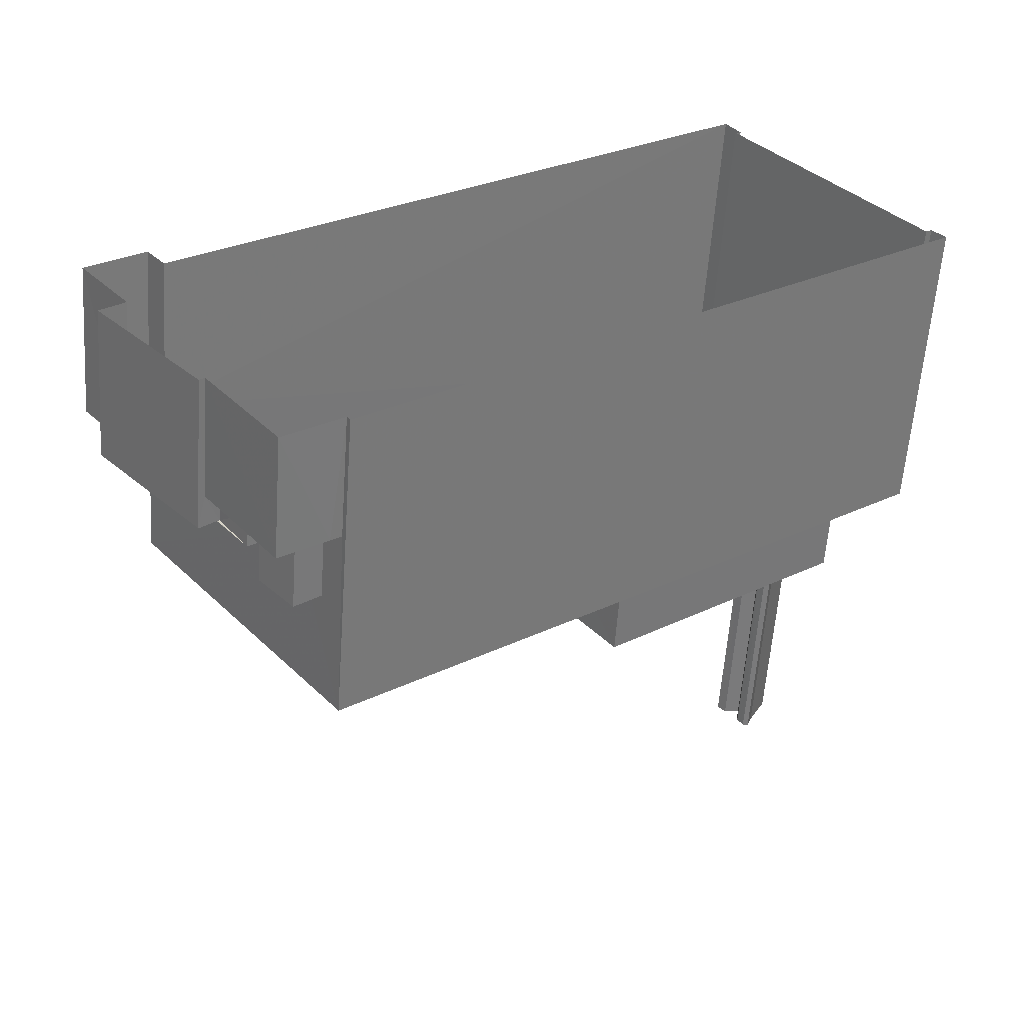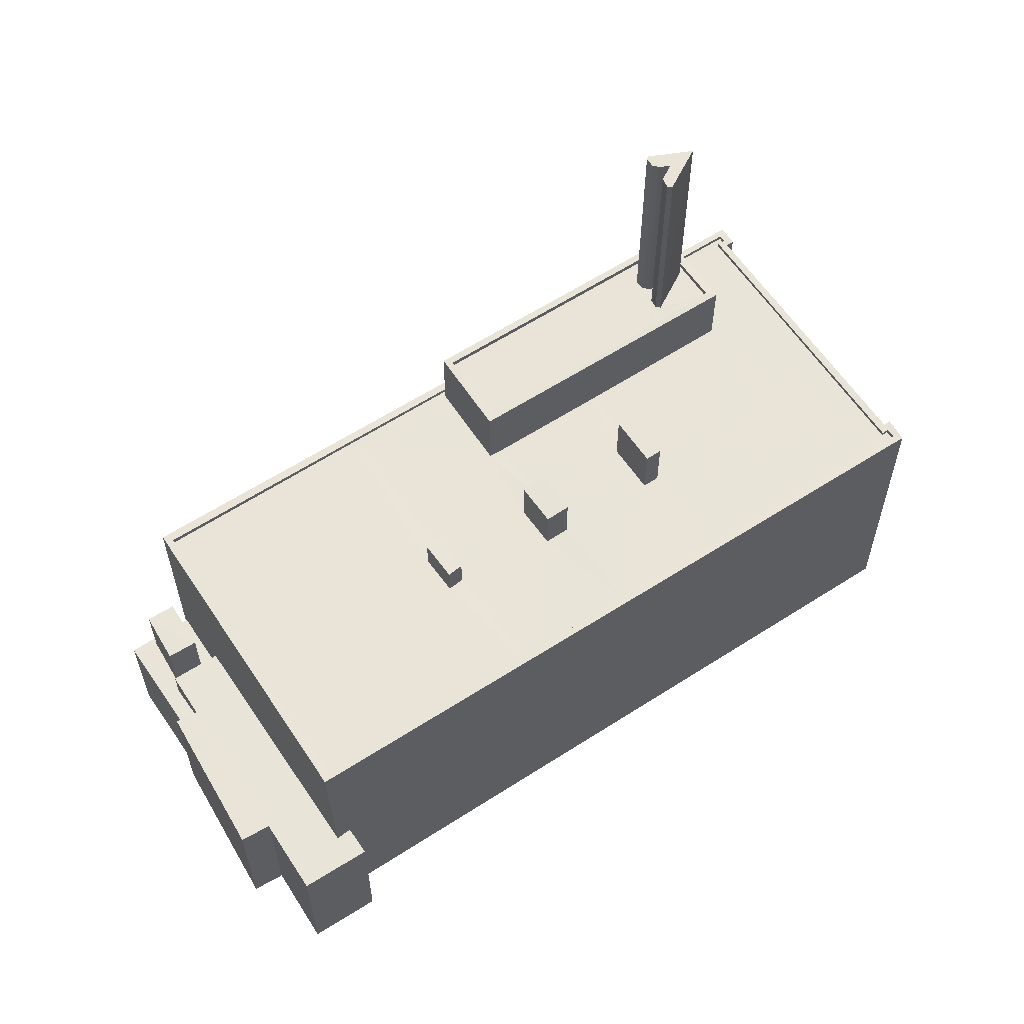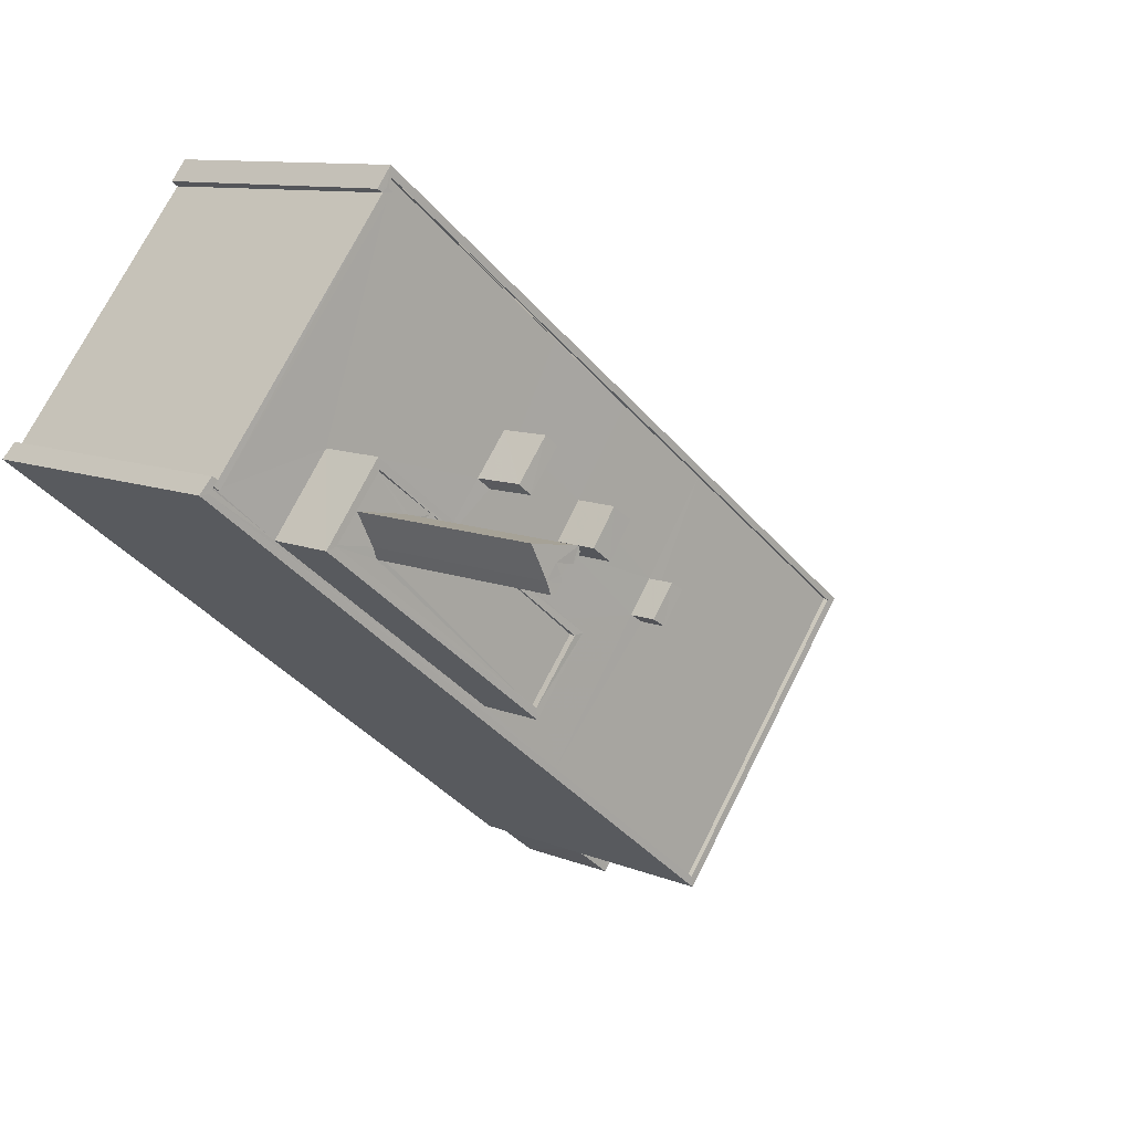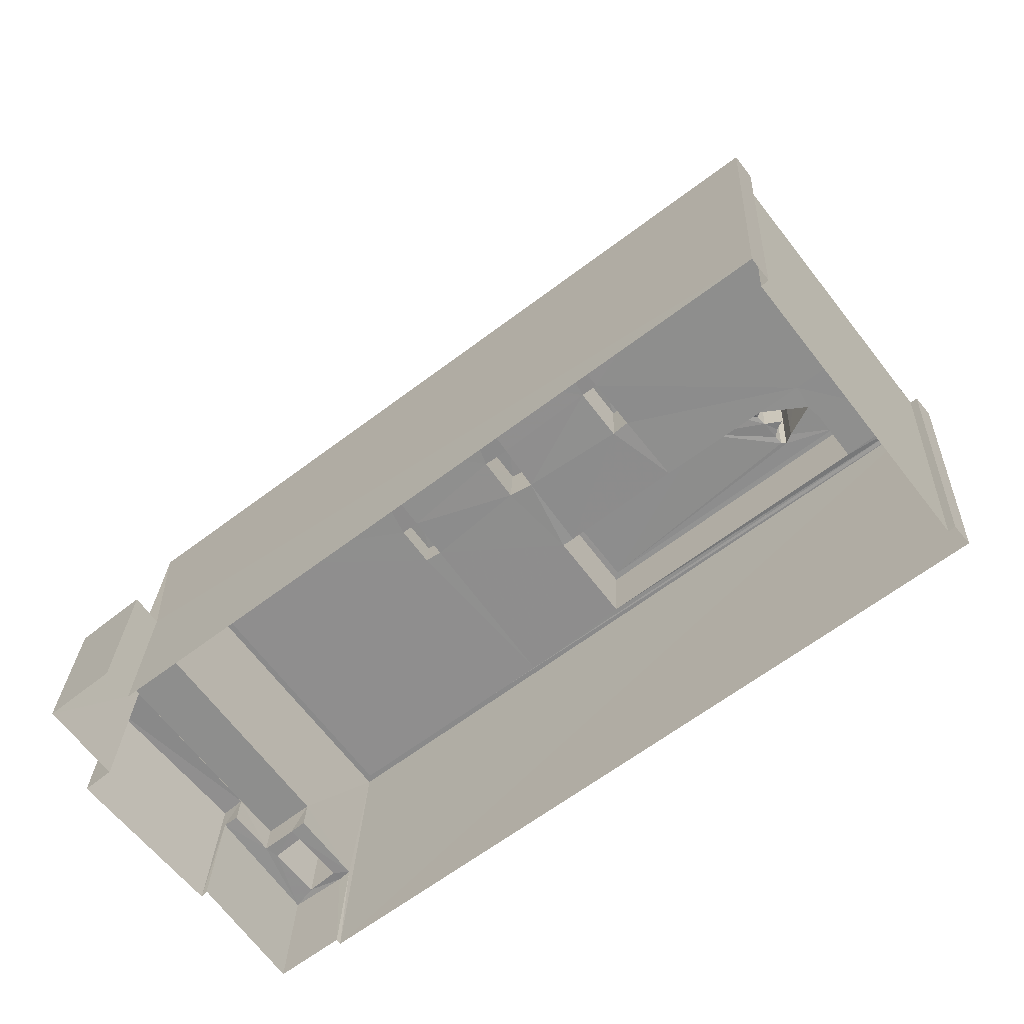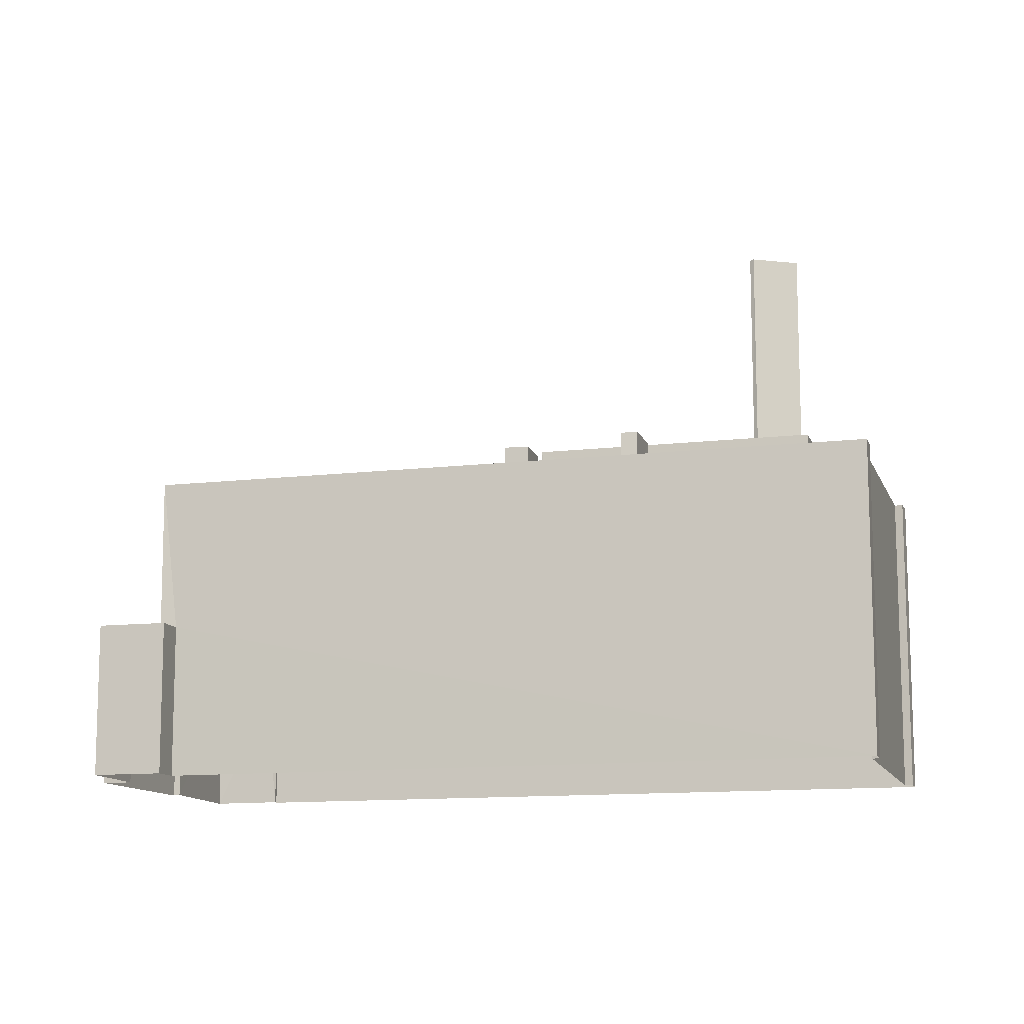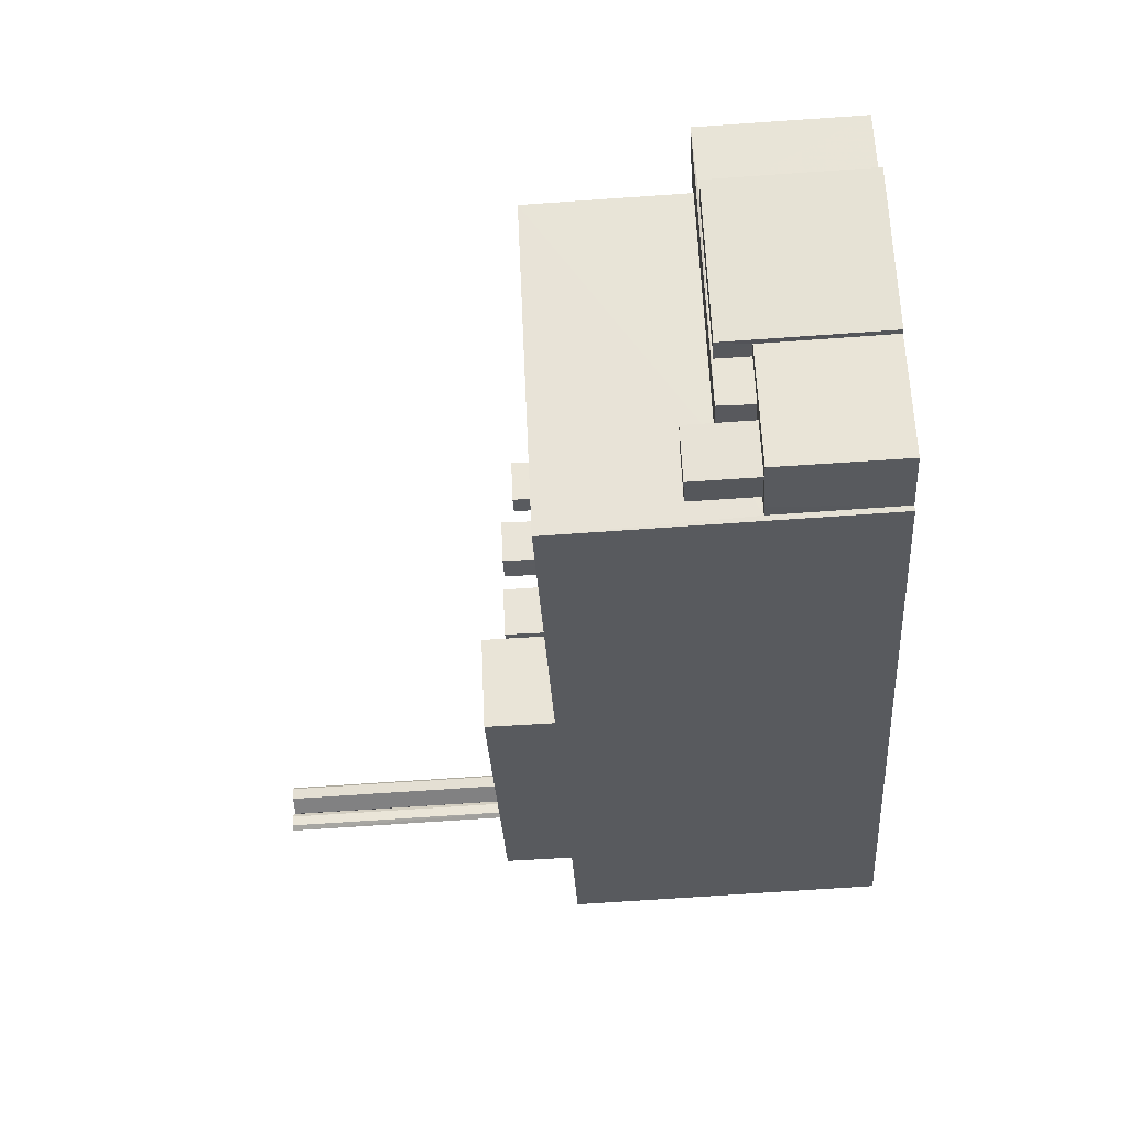
<metadata>
{"format":"obj","ext":"obj","renderer":"f3d","projection":"perspective","resolution":1024,"background":"white","views":[{"elev":-58.4,"azim":176.0,"up":"+Y"},{"elev":60.7,"azim":108.8,"up":"+Z"},{"elev":9.9,"azim":-42.8,"up":"+Y"},{"elev":24.8,"azim":-177.6,"up":"+Y"},{"elev":-12.0,"azim":158.0,"up":"+Z"},{"elev":-68.7,"azim":94.0,"up":"+Y"}]}
</metadata>
<code>
v 1.198e+05 7.867e+05 21.26
v 1.198e+05 7.867e+05 21.26
v 1.198e+05 7.867e+05 21.26
v 1.198e+05 7.867e+05 21.26
v 1.198e+05 7.867e+05 21.26
v 1.198e+05 7.867e+05 21.26
v 1.198e+05 7.867e+05 21.25
v 1.198e+05 7.867e+05 21.24
v 1.198e+05 7.867e+05 21.24
v 1.198e+05 7.867e+05 21.24
v 1.198e+05 7.867e+05 21.24
v 1.198e+05 7.867e+05 21.25
v 1.198e+05 7.867e+05 21.24
v 1.198e+05 7.867e+05 21.24
v 1.198e+05 7.867e+05 21.24
v 1.198e+05 7.867e+05 21.24
v 1.198e+05 7.867e+05 27.35
v 1.198e+05 7.867e+05 27.35
v 1.198e+05 7.867e+05 27.35
v 1.198e+05 7.867e+05 27.35
v 1.198e+05 7.867e+05 26.07
v 1.198e+05 7.867e+05 26.07
v 1.198e+05 7.867e+05 26.07
v 1.198e+05 7.867e+05 26.07
v 1.198e+05 7.867e+05 26.07
v 1.198e+05 7.867e+05 26.07
v 1.198e+05 7.867e+05 26.07
v 1.198e+05 7.867e+05 26.07
v 1.198e+05 7.867e+05 26.07
v 1.198e+05 7.867e+05 26.07
v 1.198e+05 7.867e+05 26.07
v 1.198e+05 7.867e+05 26.07
v 1.198e+05 7.867e+05 28.62
v 1.198e+05 7.867e+05 28.62
v 1.198e+05 7.867e+05 28.62
v 1.198e+05 7.867e+05 28.62
v 1.198e+05 7.867e+05 27.44
v 1.198e+05 7.867e+05 27.44
v 1.198e+05 7.867e+05 27.44
v 1.198e+05 7.867e+05 27.43
v 1.198e+05 7.867e+05 27.44
v 1.198e+05 7.867e+05 27.44
v 1.198e+05 7.867e+05 33.59
v 1.198e+05 7.867e+05 33.57
v 1.198e+05 7.867e+05 33.57
v 1.198e+05 7.867e+05 33.59
v 1.198e+05 7.867e+05 33.59
v 1.198e+05 7.867e+05 33.59
v 1.198e+05 7.867e+05 33.39
v 1.198e+05 7.867e+05 33.39
v 1.198e+05 7.867e+05 33.39
v 1.198e+05 7.867e+05 33.37
v 1.198e+05 7.867e+05 33.38
v 1.198e+05 7.867e+05 33.37
v 1.198e+05 7.867e+05 33.38
v 1.198e+05 7.867e+05 33.38
v 1.198e+05 7.867e+05 33.38
v 1.198e+05 7.867e+05 33.37
v 1.198e+05 7.867e+05 33.38
v 1.198e+05 7.867e+05 33.37
v 1.198e+05 7.867e+05 33.38
v 1.198e+05 7.867e+05 33.38
v 1.198e+05 7.867e+05 33.38
v 1.198e+05 7.867e+05 33.38
v 1.198e+05 7.867e+05 33.38
v 1.198e+05 7.867e+05 33.38
v 1.198e+05 7.867e+05 33.38
v 1.198e+05 7.867e+05 33.38
v 1.198e+05 7.867e+05 33.38
v 1.198e+05 7.867e+05 33.37
v 1.198e+05 7.867e+05 33.37
v 1.198e+05 7.867e+05 33.37
v 1.198e+05 7.867e+05 33.37
v 1.198e+05 7.867e+05 33.39
v 1.198e+05 7.867e+05 33.39
v 1.198e+05 7.867e+05 33.38
v 1.198e+05 7.867e+05 33.39
v 1.198e+05 7.867e+05 33.39
v 1.198e+05 7.867e+05 33.39
v 1.198e+05 7.867e+05 33.39
v 1.198e+05 7.867e+05 33.57
v 1.198e+05 7.867e+05 33.57
v 1.198e+05 7.867e+05 33.59
v 1.198e+05 7.867e+05 33.59
v 1.198e+05 7.867e+05 33.59
v 1.198e+05 7.867e+05 33.59
v 1.198e+05 7.867e+05 33.59
v 1.198e+05 7.867e+05 33.59
v 1.198e+05 7.867e+05 33.59
v 1.198e+05 7.867e+05 33.59
v 1.198e+05 7.867e+05 34.6
v 1.198e+05 7.867e+05 34.6
v 1.198e+05 7.867e+05 34.6
v 1.198e+05 7.867e+05 34.6
v 1.198e+05 7.867e+05 35.31
v 1.198e+05 7.867e+05 35.31
v 1.198e+05 7.867e+05 35.31
v 1.198e+05 7.867e+05 35.31
v 1.198e+05 7.867e+05 35.62
v 1.198e+05 7.867e+05 35.62
v 1.198e+05 7.867e+05 35.62
v 1.198e+05 7.867e+05 35.62
v 1.198e+05 7.867e+05 44.7
v 1.198e+05 7.867e+05 44.7
v 1.198e+05 7.867e+05 44.7
v 1.198e+05 7.867e+05 44.7
v 1.198e+05 7.867e+05 44.7
v 1.198e+05 7.867e+05 44.7
v 1.198e+05 7.867e+05 44.7
v 1.198e+05 7.867e+05 44.7
v 1.198e+05 7.867e+05 44.7
v 1.198e+05 7.867e+05 44.7
v 1.198e+05 7.867e+05 35.99
v 1.198e+05 7.867e+05 35.98
v 1.198e+05 7.867e+05 35.98
v 1.198e+05 7.867e+05 35.99
v 1.198e+05 7.867e+05 35.99
v 1.198e+05 7.867e+05 35.99
v 1.198e+05 7.867e+05 35.99
v 1.198e+05 7.867e+05 35.99
v 1.198e+05 7.867e+05 35.99
v 1.198e+05 7.867e+05 35.99
v 1.198e+05 7.867e+05 35.99
v 1.198e+05 7.867e+05 35.99
v 1.198e+05 7.867e+05 35.99
v 1.198e+05 7.867e+05 35.99
v 1.198e+05 7.867e+05 35.99
v 1.198e+05 7.867e+05 35.99
v 1.198e+05 7.867e+05 35.99
v 1.198e+05 7.867e+05 35.99
v 1.198e+05 7.867e+05 36.23
v 1.198e+05 7.867e+05 36.24
v 1.198e+05 7.867e+05 36.23
v 1.198e+05 7.867e+05 36.24
v 1.198e+05 7.867e+05 36.23
v 1.198e+05 7.867e+05 36.24
v 1.198e+05 7.867e+05 36.24
v 1.198e+05 7.867e+05 36.23
f 1 2 3
f 4 5 6
f 7 4 6
f 8 9 10
f 2 8 3
f 6 3 8
f 11 12 13
f 7 6 12
f 14 8 10
f 15 13 14
f 16 13 15
f 6 8 12
f 12 8 13
f 13 8 14
f 17 18 19
f 17 20 18
f 21 22 23
f 24 25 26
f 27 21 23
f 28 27 29
f 26 25 30
f 23 26 30
f 29 27 30
f 27 23 30
f 31 24 22
f 25 24 31
f 22 21 32
f 31 22 32
f 33 34 35
f 33 36 34
f 37 38 39
f 38 40 39
f 39 41 42
f 39 40 41
f 43 44 45
f 46 43 47
f 47 43 48
f 45 48 43
f 49 50 51
f 50 52 53
f 54 55 56
f 57 52 58
f 56 55 59
f 54 56 60
f 60 61 58
f 57 61 62
f 62 63 57
f 60 56 61
f 51 50 53
f 53 52 57
f 61 57 58
f 64 65 66
f 55 65 64
f 67 63 68
f 69 67 68
f 55 64 59
f 68 63 62
f 59 64 62
f 64 68 62
f 70 71 52
f 72 54 60
f 72 73 54
f 73 71 70
f 52 71 58
f 73 72 71
f 74 49 75
f 49 51 75
f 75 76 77
f 75 51 76
f 76 78 77
f 78 79 80
f 65 79 78
f 76 67 69
f 65 78 66
f 66 76 69
f 66 78 76
f 44 81 82
f 83 84 47
f 84 46 47
f 81 85 86
f 44 82 45
f 83 87 88
f 85 89 90
f 86 82 81
f 83 88 84
f 90 89 88
f 86 85 90
f 87 90 88
f 91 92 93
f 94 91 93
f 95 96 97
f 95 98 96
f 99 100 101
f 102 99 101
f 103 104 105
f 106 107 104
f 108 109 110
f 111 109 108
f 106 109 107
f 112 109 111
f 104 107 105
f 107 109 112
f 113 114 115
f 116 117 114
f 118 119 120
f 113 121 114
f 122 118 117
f 123 119 124
f 116 125 117
f 121 116 114
f 122 124 118
f 125 122 117
f 124 119 118
f 126 119 123
f 126 120 119
f 127 128 129
f 121 113 130
f 113 120 128
f 130 128 127
f 120 126 128
f 113 128 130
f 131 132 133
f 131 134 132
f 133 135 131
f 136 132 137
f 135 136 137
f 137 132 134
f 131 135 138
f 137 138 135
f 18 29 19
f 19 29 16
f 18 28 29
f 16 29 13
f 20 17 15
f 14 20 15
f 15 19 16
f 15 17 19
f 30 11 13
f 29 30 13
f 30 25 11
f 25 12 11
f 25 31 12
f 23 33 35
f 23 22 33
f 34 23 35
f 34 26 23
f 26 34 36
f 24 26 36
f 22 24 36
f 33 22 36
f 18 38 27
f 38 20 40
f 40 20 10
f 27 28 18
f 10 20 14
f 38 18 20
f 42 41 9
f 8 42 9
f 41 10 9
f 41 40 10
f 27 38 21
f 38 37 21
f 37 32 21
f 81 42 85
f 85 42 2
f 81 39 42
f 2 42 8
f 7 43 4
f 7 44 43
f 43 5 4
f 43 46 5
f 46 6 5
f 46 84 6
f 84 3 6
f 84 88 3
f 89 1 3
f 88 89 3
f 89 2 1
f 89 85 2
f 12 31 7
f 39 81 37
f 31 32 37
f 7 31 44
f 37 81 44
f 31 37 44
f 45 73 70
f 45 82 73
f 50 48 52
f 52 45 70
f 52 48 45
f 74 47 49
f 49 48 50
f 49 47 48
f 47 74 75
f 83 47 75
f 78 87 77
f 77 83 75
f 77 87 83
f 90 78 80
f 90 87 78
f 90 80 79
f 86 90 79
f 73 82 54
f 54 82 55
f 65 55 86
f 55 82 86
f 65 86 79
f 93 92 72
f 60 93 72
f 72 91 71
f 72 92 91
f 71 94 58
f 71 91 94
f 94 93 60
f 58 94 60
f 95 97 56
f 59 95 56
f 56 96 61
f 56 97 96
f 61 98 62
f 61 96 98
f 98 95 59
f 62 98 59
f 101 100 64
f 66 101 64
f 64 99 68
f 64 100 99
f 68 102 69
f 68 99 102
f 102 101 66
f 69 102 66
f 104 103 123
f 104 123 124
f 103 126 123
f 105 126 103
f 105 128 126
f 107 128 105
f 107 129 128
f 127 129 107
f 112 127 107
f 130 127 112
f 111 130 112
f 108 130 111
f 108 121 130
f 110 121 108
f 110 116 121
f 109 116 110
f 109 125 116
f 106 125 109
f 106 122 125
f 124 122 106
f 104 124 106
f 131 115 114
f 131 138 115
f 134 114 117
f 134 131 114
f 134 117 118
f 137 134 118
f 115 138 113
f 120 113 137
f 120 137 118
f 113 138 137
f 53 133 132
f 51 53 132
f 76 51 132
f 136 76 132
f 76 136 67
f 136 135 67
f 67 135 63
f 135 57 63
f 133 57 135
f 133 53 57

</code>
